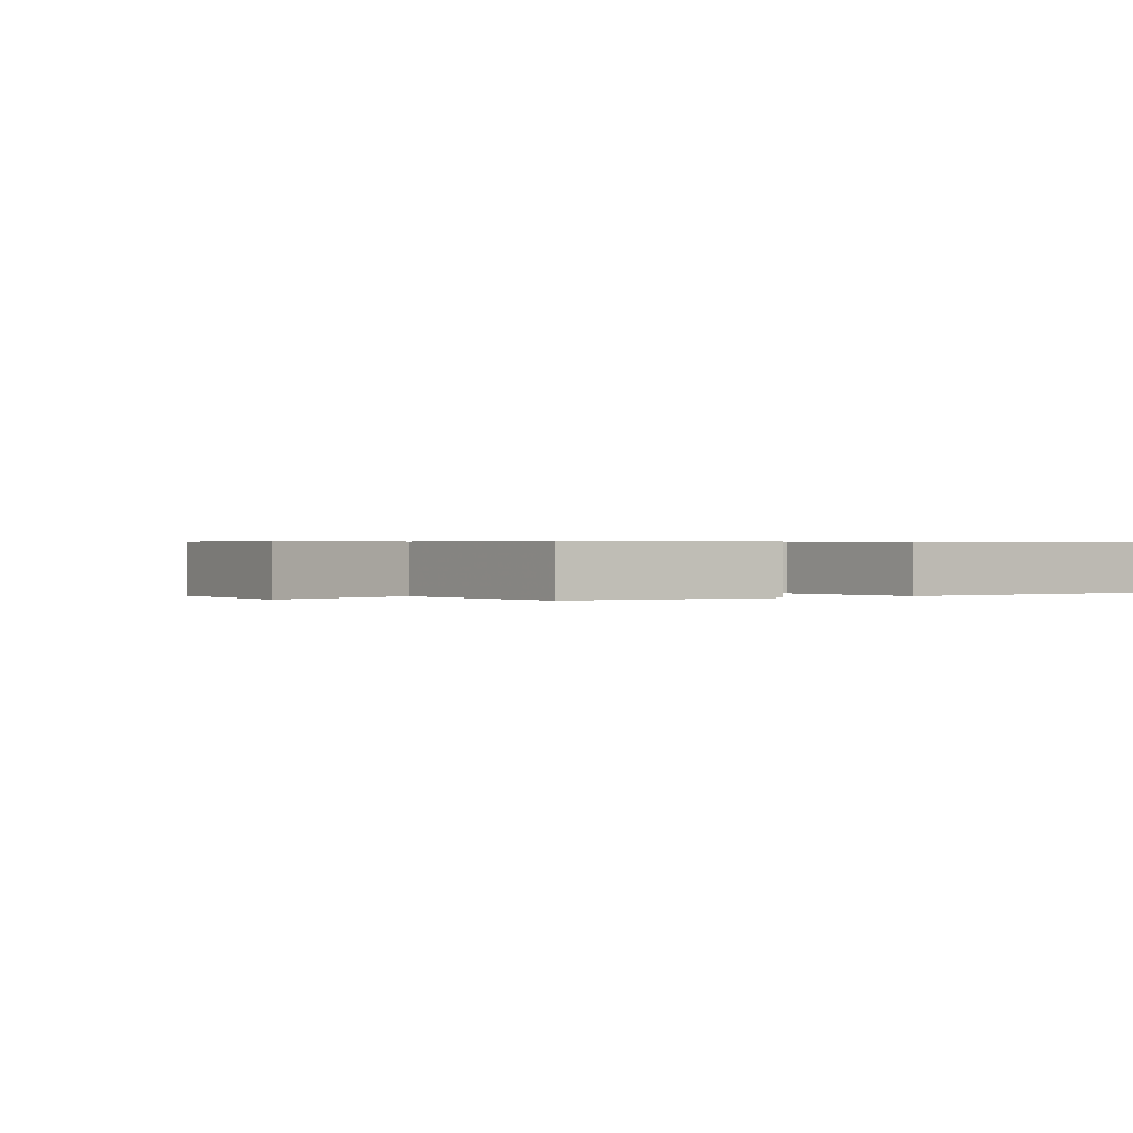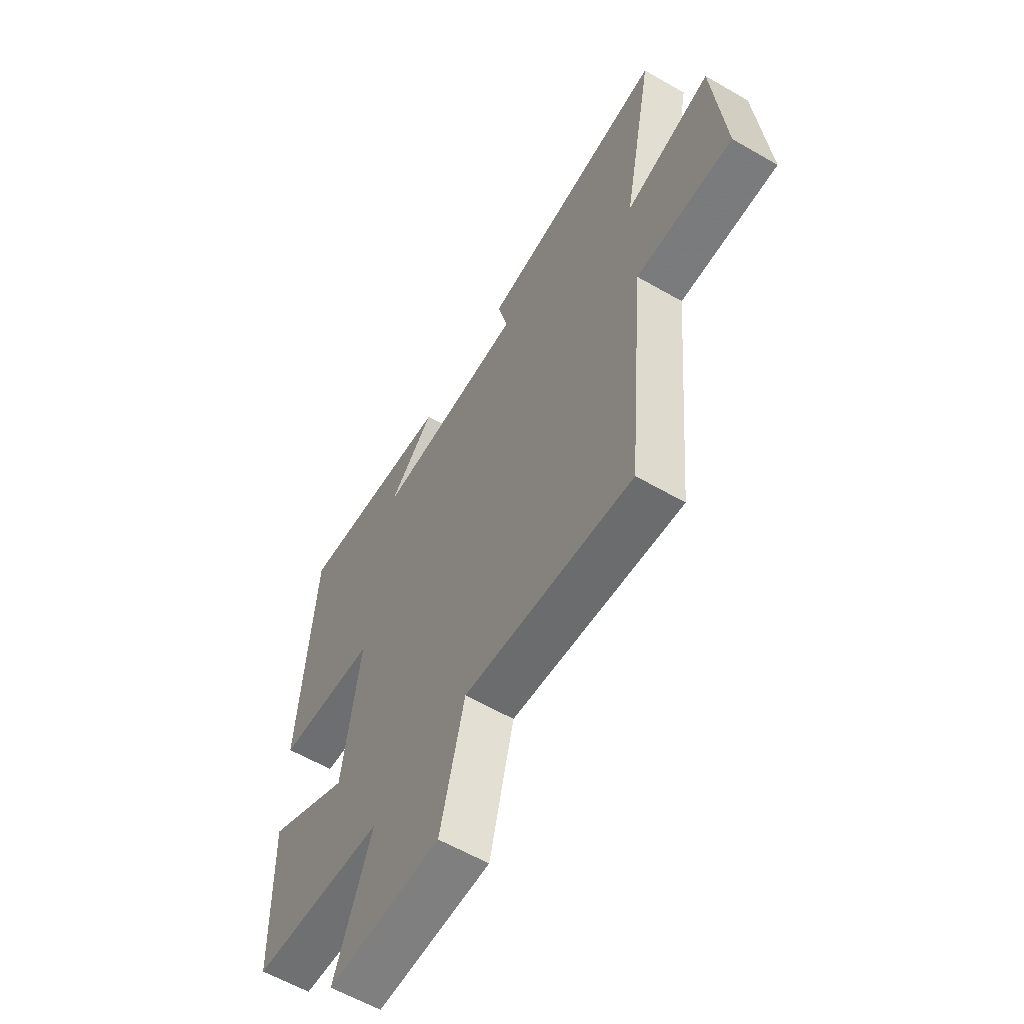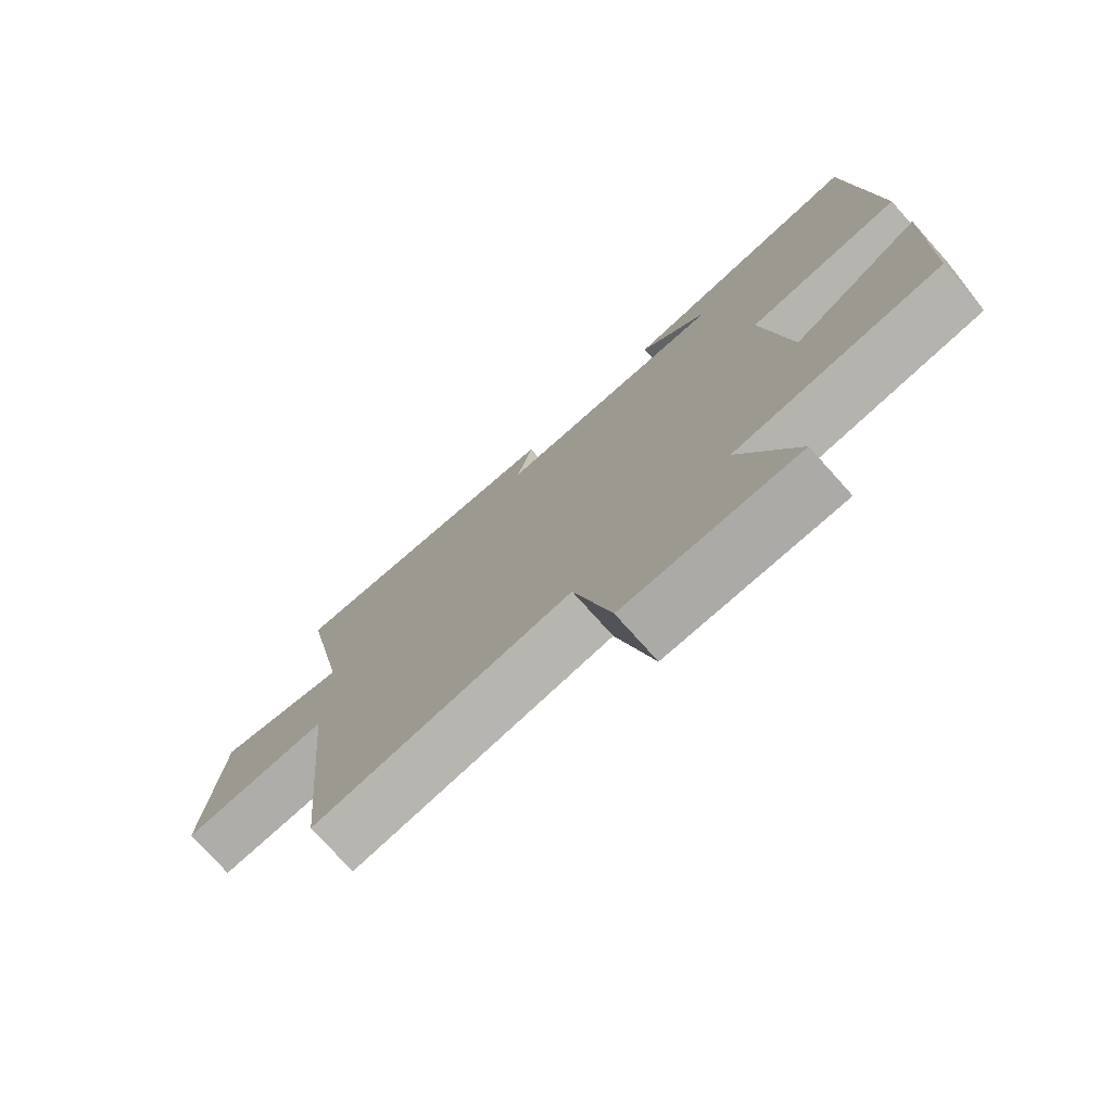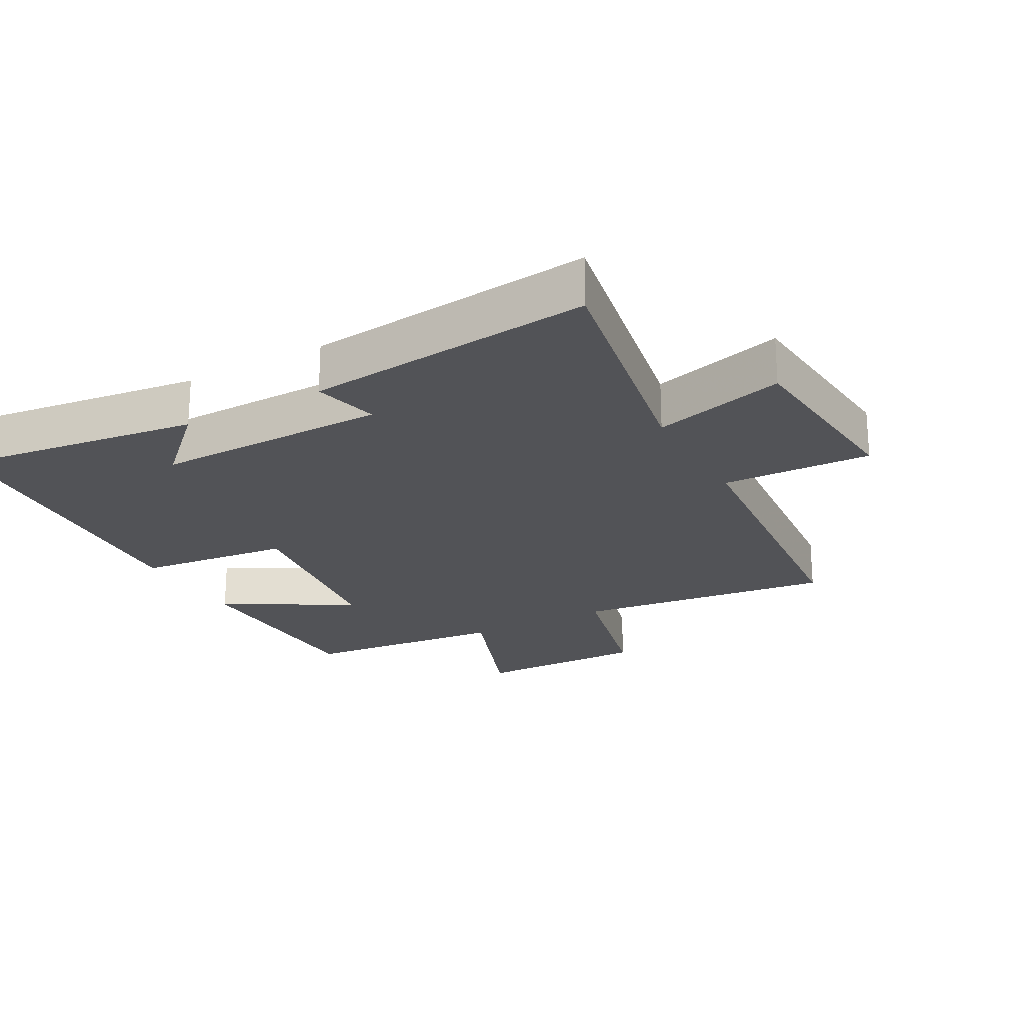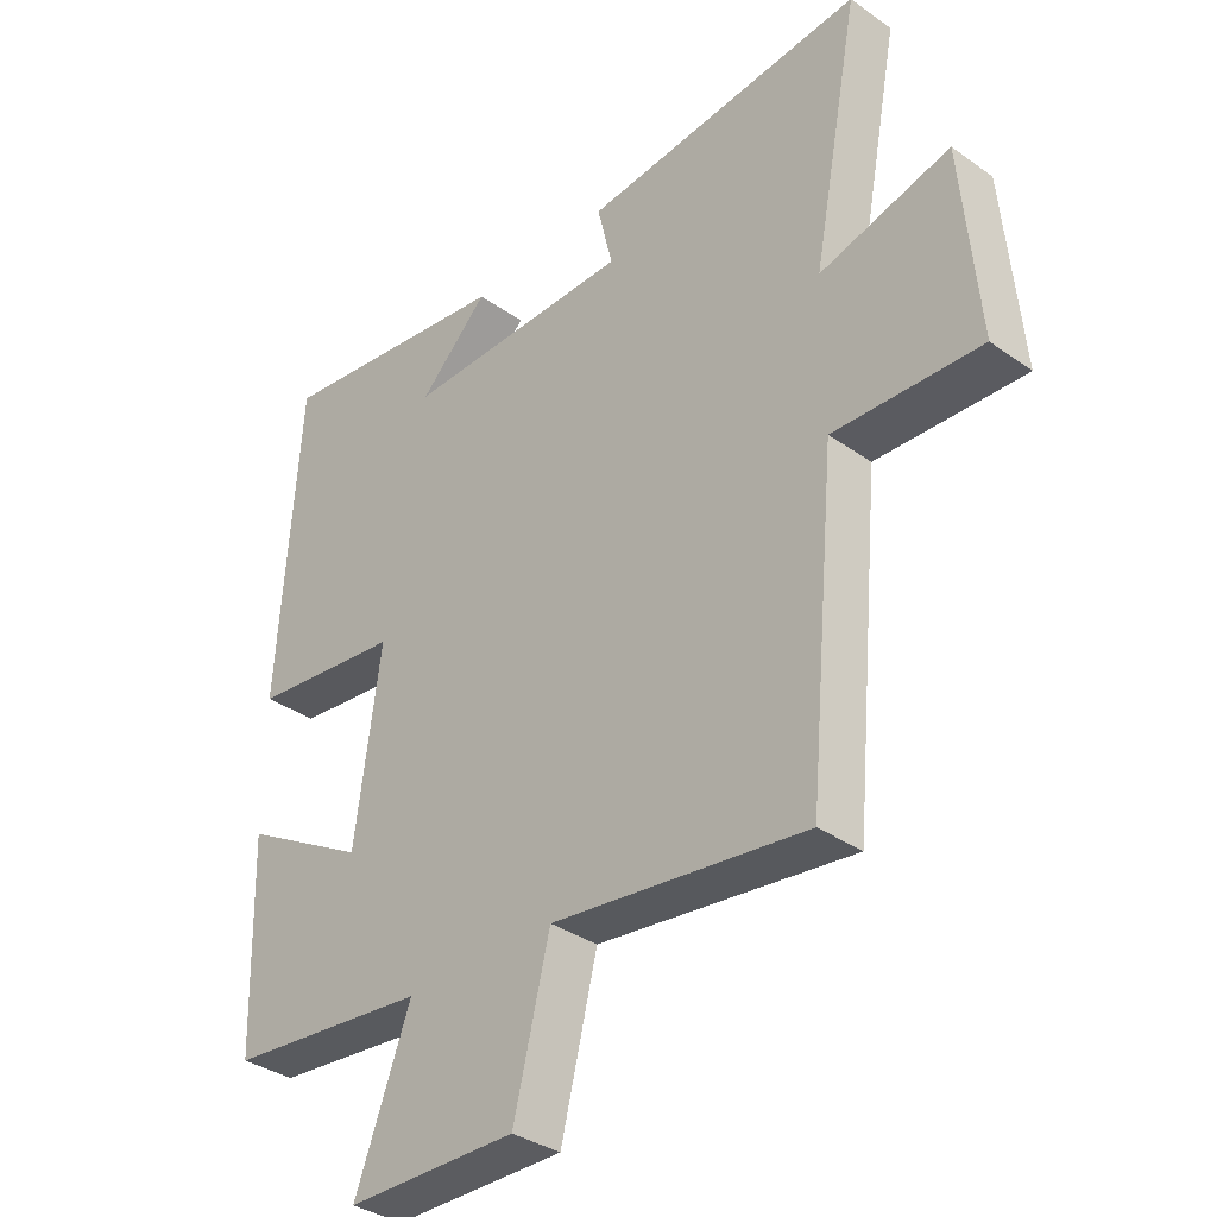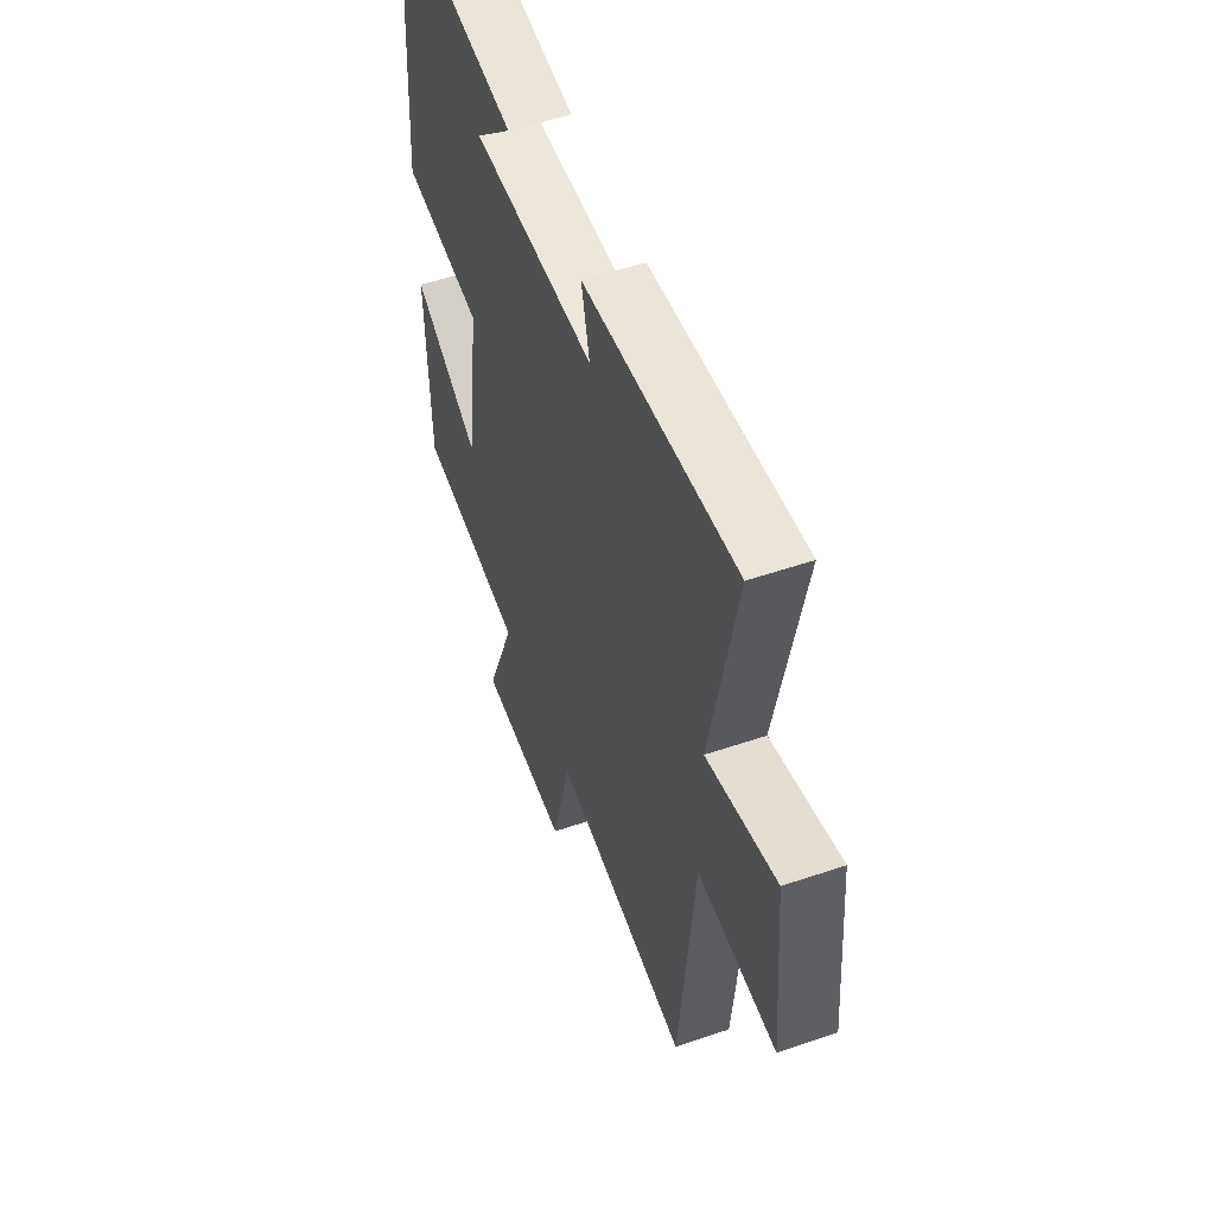
<metadata>
{"format":"obj","ext":"obj","renderer":"f3d","projection":"perspective","resolution":1024,"background":"white","views":[{"elev":0.4,"azim":-120.9,"up":"+Y"},{"elev":-60.1,"azim":59.4,"up":"+Z"},{"elev":-75.7,"azim":-138.2,"up":"+Z"},{"elev":-22.4,"azim":28.9,"up":"+Y"},{"elev":-34.9,"azim":46.7,"up":"+Z"},{"elev":53.4,"azim":70.0,"up":"+Z"}]}
</metadata>
<code>
v -0.491 0.07 -0.469
v -0.5 0.07 -0.147
v -0.304 0.07 -0.257
v -0.264 0.07 0.033
v -0.5 0.07 0.059
v -0.467 0.07 0.548
v -0.093 0.07 0.5
v -0.201 0.07 0.394
v 0.157 0.07 0.4
v 0.133 0.07 0.5
v 0.574 0.07 0.547
v 0.5 0.07 0.159
v 0.703 0.07 0.215
v 0.729 0.07 -0.081
v 0.5 0.07 -0.073
v 0.456 0.07 -0.549
v 0.059 0.07 -0.5
v 0.002 0.07 -0.73
v -0.264 0.07 -0.728
v -0.177 0.07 -0.5
v -0.491 0 -0.469
v -0.5 0 -0.147
v -0.304 0 -0.257
v -0.264 0 0.033
v -0.5 0 0.059
v -0.467 0 0.548
v -0.093 0 0.5
v -0.201 0 0.394
v 0.157 0 0.4
v 0.133 0 0.5
v 0.574 0 0.547
v 0.5 0 0.159
v 0.703 0 0.215
v 0.729 0 -0.081
v 0.5 0 -0.073
v 0.456 0 -0.549
v 0.059 0 -0.5
v 0.002 0 -0.73
v -0.264 0 -0.728
v -0.177 0 -0.5
f 17 18 19 20
f 17 20 1 2
f 15 16 17
f 12 13 14 15
f 12 15 17
f 9 10 11 12
f 8 9 12 17
f 6 7 8
f 4 5 6 8
f 3 4 8 17
f 2 3 17
f 40 39 38 37
f 22 21 40 37
f 37 36 35
f 35 34 33 32
f 37 35 32
f 32 31 30 29
f 37 32 29 28
f 28 27 26
f 28 26 25 24
f 37 28 24 23
f 37 23 22
f 1 21 22 2
f 2 22 23 3
f 3 23 24 4
f 4 24 25 5
f 5 25 26 6
f 6 26 27 7
f 7 27 28 8
f 8 28 29 9
f 9 29 30 10
f 10 30 31 11
f 11 31 32 12
f 12 32 33 13
f 13 33 34 14
f 14 34 35 15
f 15 35 36 16
f 16 36 37 17
f 17 37 38 18
f 18 38 39 19
f 19 39 40 20
f 20 40 21 1

</code>
